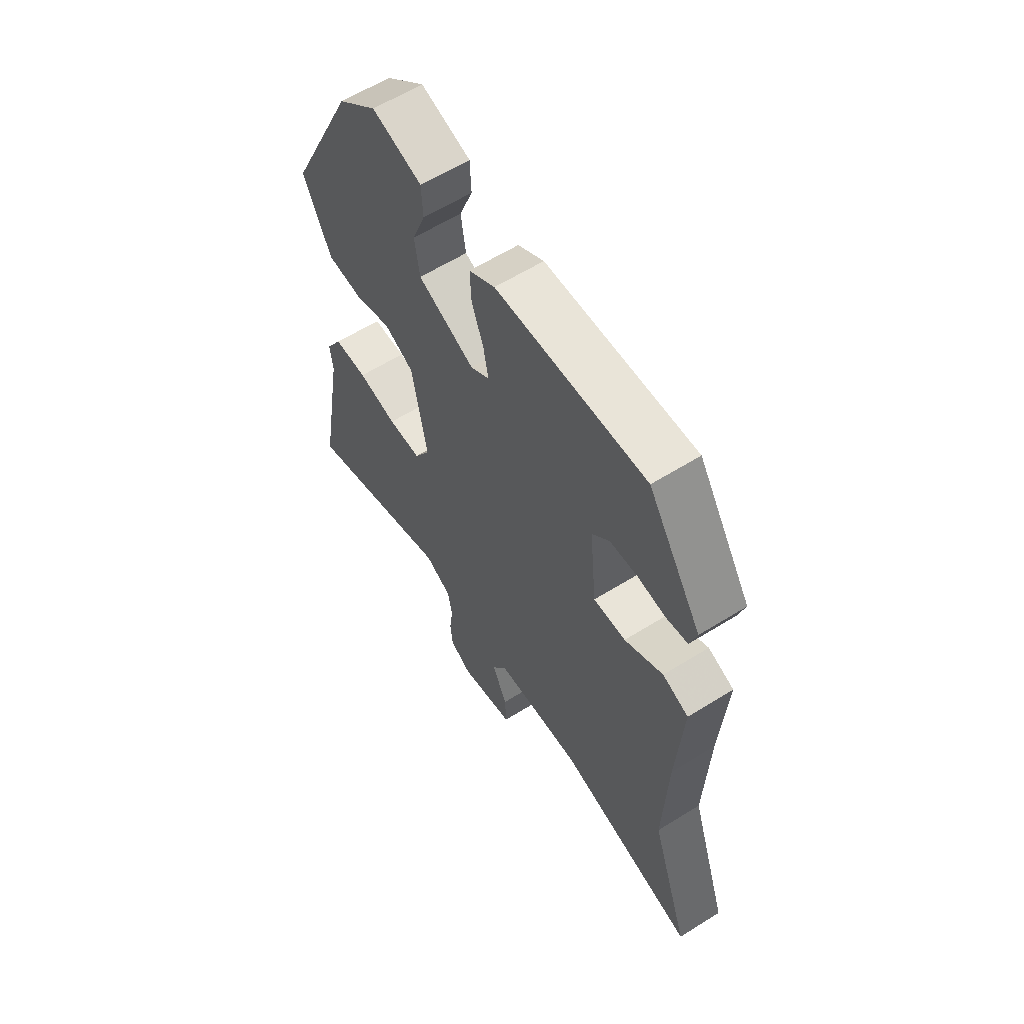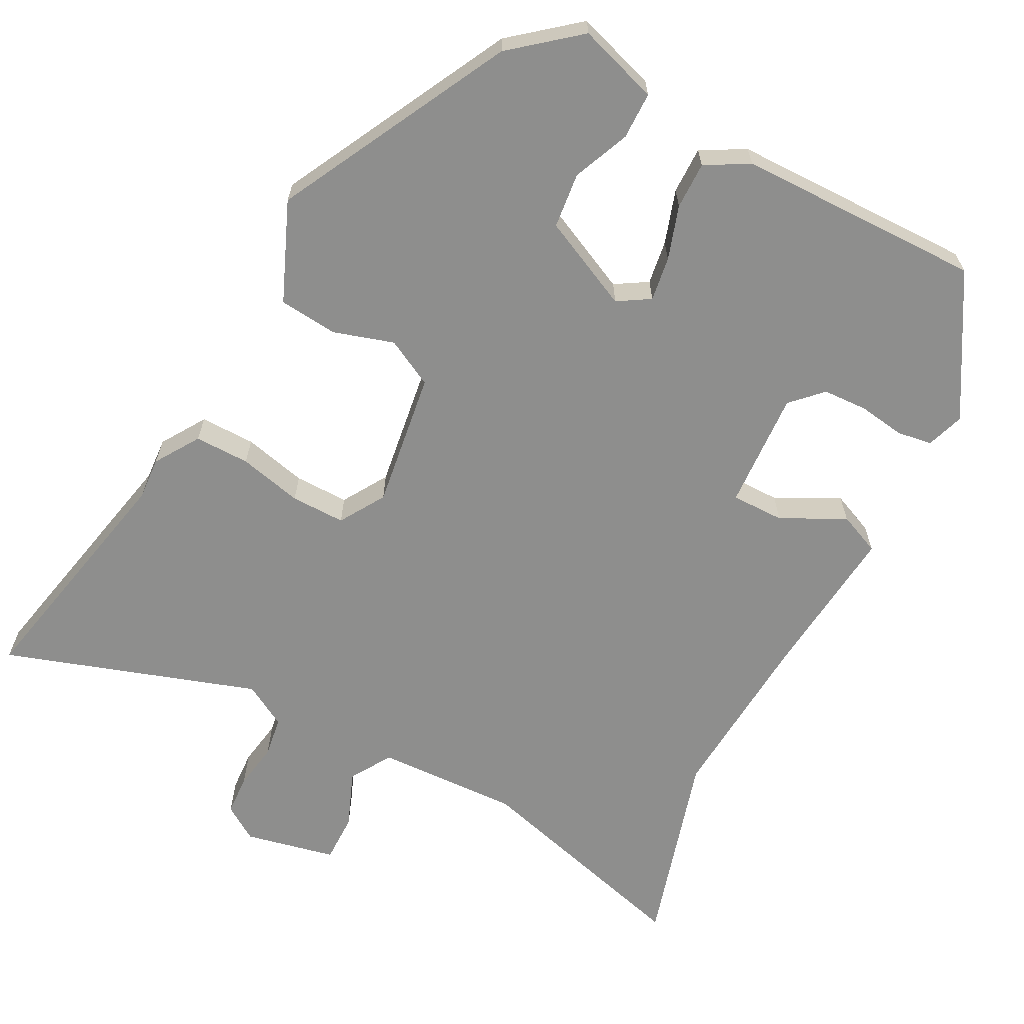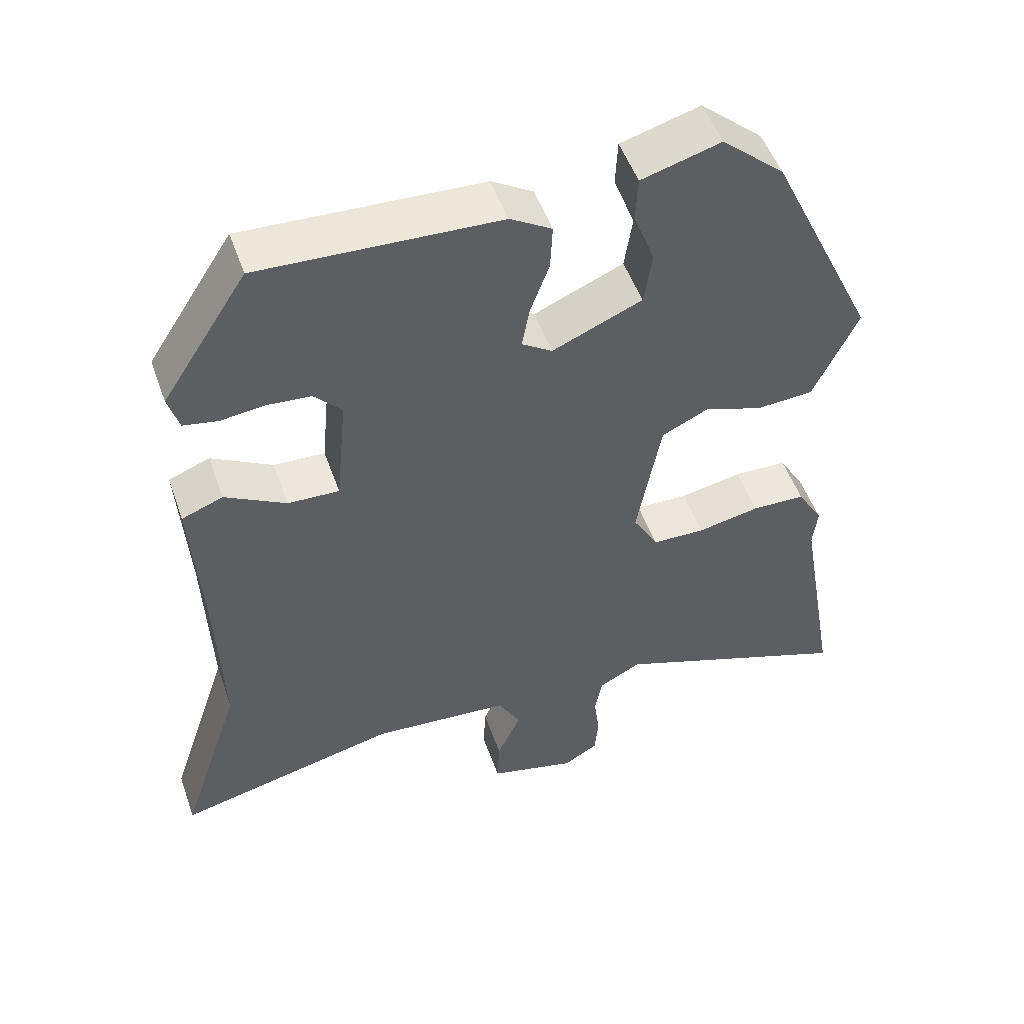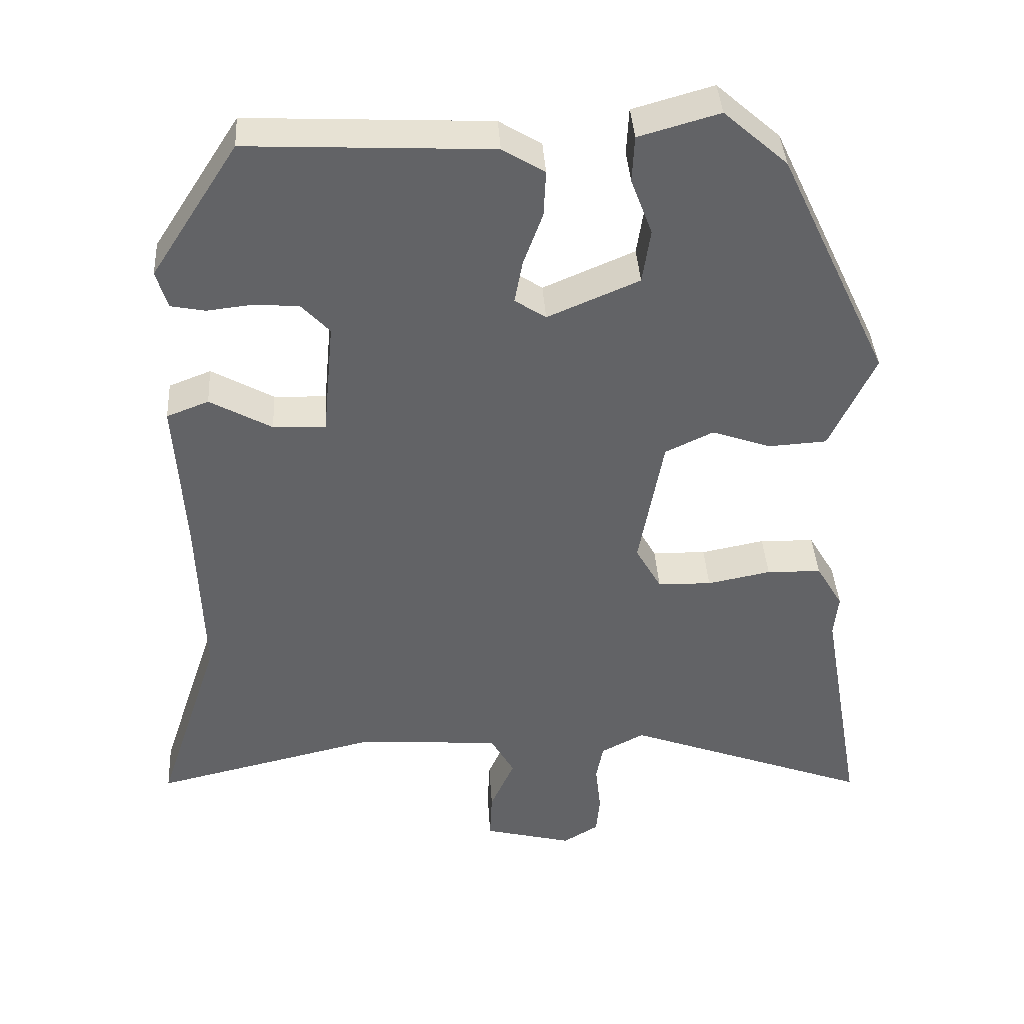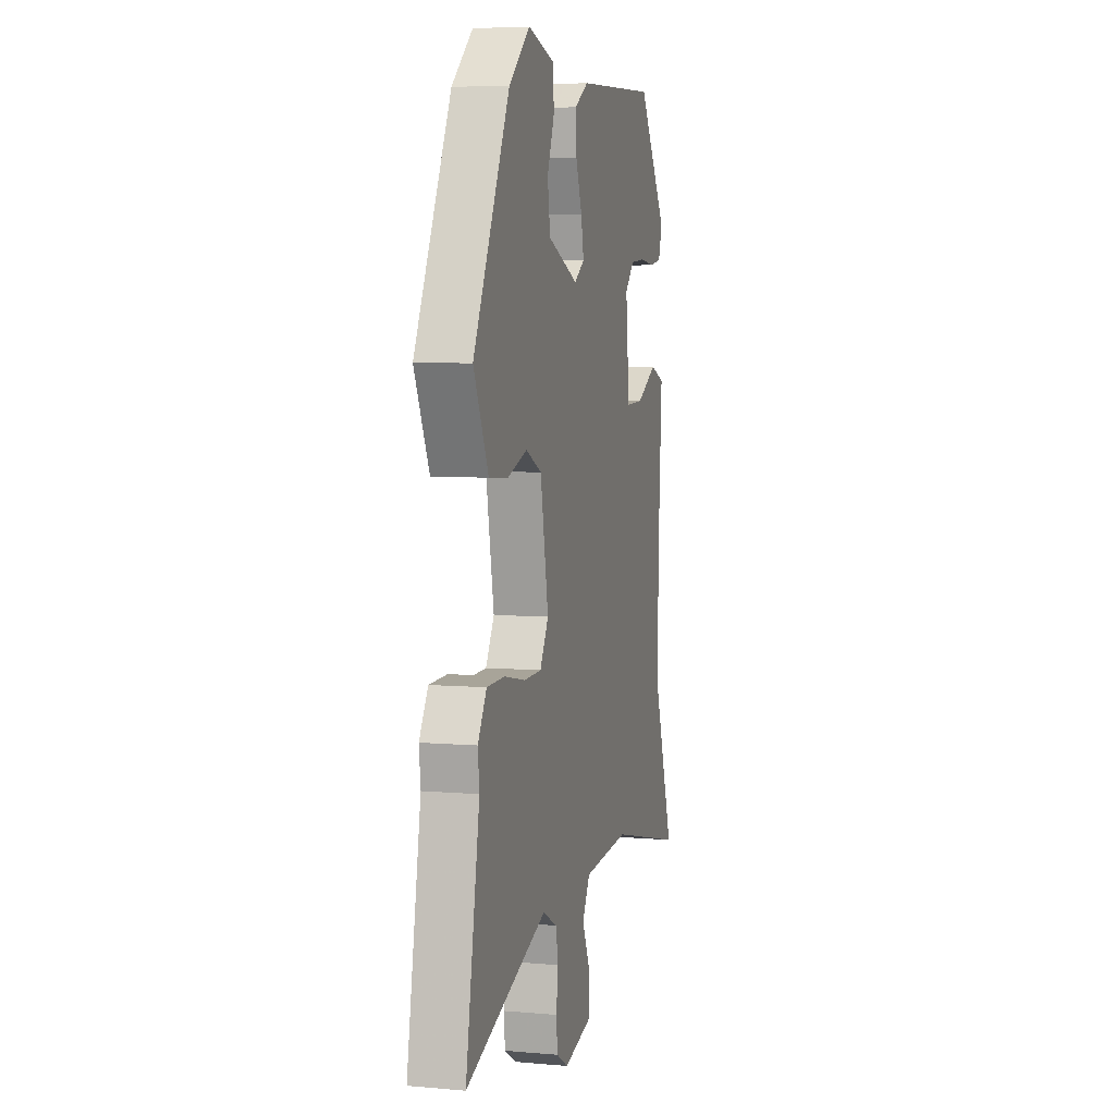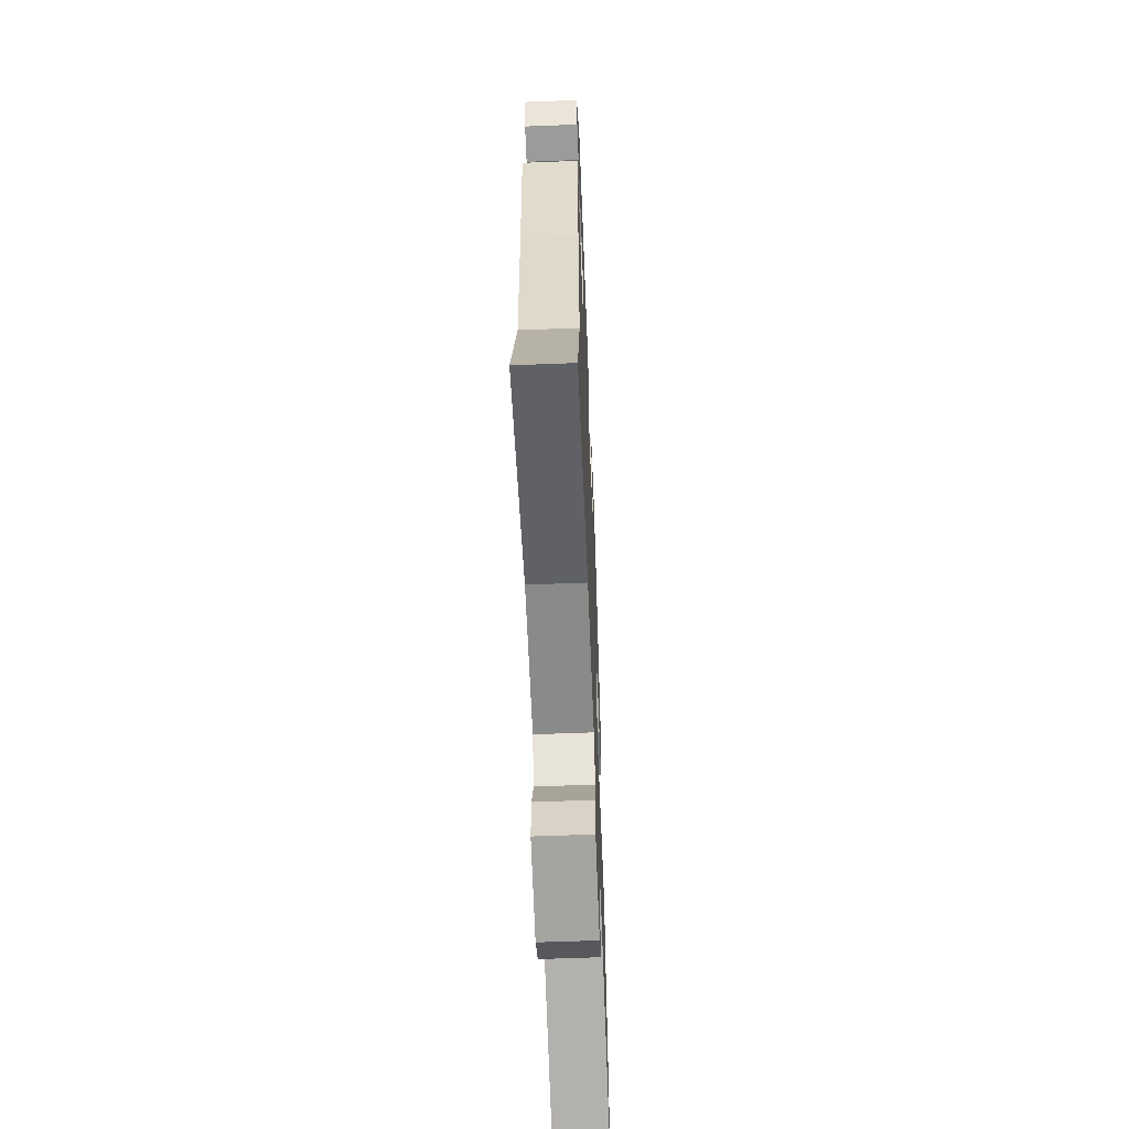
<metadata>
{"format":"obj","ext":"obj","renderer":"f3d","projection":"perspective","resolution":1024,"background":"white","views":[{"elev":61.3,"azim":57.6,"up":"+Z"},{"elev":-64.9,"azim":-29.7,"up":"+Y"},{"elev":51.3,"azim":160.8,"up":"+Z"},{"elev":39.4,"azim":176.5,"up":"+Z"},{"elev":5.7,"azim":-75.1,"up":"+Z"},{"elev":-58.9,"azim":92.3,"up":"+Z"}]}
</metadata>
<code>
v 0.348 0.07 0.509
v 0.466 0.07 0.326
v 0.451 0.07 0.275
v 0.404 0.07 0.266
v 0.342 0.07 0.273
v 0.282 0.07 0.268
v 0.244 0.07 0.227
v 0.259 0.07 0.069
v 0.33 0.07 0.072
v 0.414 0.07 0.119
v 0.471 0.07 0.097
v 0.458 0.07 -0.112
v 0.45 0.07 -0.348
v 0.536 0.07 -0.608
v 0.228 0.07 -0.536
v 0.036 0.07 -0.551
v 0.004 0.07 -0.608
v 0.037 0.07 -0.682
v 0.04 0.07 -0.748
v -0.081 0.07 -0.779
v -0.129 0.07 -0.75
v -0.134 0.07 -0.696
v -0.126 0.07 -0.633
v -0.136 0.07 -0.579
v -0.195 0.07 -0.548
v -0.53 0.07 -0.673
v -0.473 0.07 -0.345
v -0.479 0.07 -0.288
v -0.443 0.07 -0.227
v -0.369 0.07 -0.225
v -0.283 0.07 -0.242
v -0.21 0.07 -0.24
v -0.175 0.07 -0.178
v -0.208 0.07 0.004
v -0.273 0.07 0.035
v -0.353 0.07 0.007
v -0.432 0.07 0.012
v -0.493 0.07 0.143
v -0.344 0.07 0.459
v -0.258 0.07 0.535
v -0.149 0.07 0.504
v -0.146 0.07 0.441
v -0.175 0.07 0.364
v -0.164 0.07 0.29
v -0.04 0.07 0.237
v 0.002 0.07 0.265
v -0.009 0.07 0.324
v -0.035 0.07 0.395
v -0.038 0.07 0.458
v 0.019 0.07 0.493
v 0.348 0 0.509
v 0.466 0 0.326
v 0.451 0 0.275
v 0.404 0 0.266
v 0.342 0 0.273
v 0.282 0 0.268
v 0.244 0 0.227
v 0.259 0 0.069
v 0.33 0 0.072
v 0.414 0 0.119
v 0.471 0 0.097
v 0.458 0 -0.112
v 0.45 0 -0.348
v 0.536 0 -0.608
v 0.228 0 -0.536
v 0.036 0 -0.551
v 0.004 0 -0.608
v 0.037 0 -0.682
v 0.04 0 -0.748
v -0.081 0 -0.779
v -0.129 0 -0.75
v -0.134 0 -0.696
v -0.126 0 -0.633
v -0.136 0 -0.579
v -0.195 0 -0.548
v -0.53 0 -0.673
v -0.473 0 -0.345
v -0.479 0 -0.288
v -0.443 0 -0.227
v -0.369 0 -0.225
v -0.283 0 -0.242
v -0.21 0 -0.24
v -0.175 0 -0.178
v -0.208 0 0.004
v -0.273 0 0.035
v -0.353 0 0.007
v -0.432 0 0.012
v -0.493 0 0.143
v -0.344 0 0.459
v -0.258 0 0.535
v -0.149 0 0.504
v -0.146 0 0.441
v -0.175 0 0.364
v -0.164 0 0.29
v -0.04 0 0.237
v 0.002 0 0.265
v -0.009 0 0.324
v -0.035 0 0.395
v -0.038 0 0.458
v 0.019 0 0.493
f 3 4 5
f 2 3 5
f 1 2 5
f 50 1 5
f 49 50 5
f 48 49 5
f 47 48 5
f 46 47 5 6
f 45 46 6 7
f 41 42 43
f 40 41 43
f 39 40 43
f 38 39 43
f 37 38 43
f 36 37 43
f 35 36 43 44
f 34 35 44 45
f 29 30 31
f 28 29 31
f 27 28 31
f 27 31 32
f 26 27 32
f 25 26 32
f 24 25 32 33
f 21 22 23
f 20 21 23
f 19 20 23
f 18 19 23
f 17 18 23
f 23 24 33
f 17 23 33
f 16 17 33
f 13 14 15
f 33 34 45
f 16 33 45
f 15 16 45
f 13 15 45
f 12 13 45
f 45 7 8
f 12 45 8
f 9 10 11 12
f 8 9 12
f 55 54 53
f 55 53 52
f 55 52 51
f 55 51 100
f 55 100 99
f 55 99 98
f 55 98 97
f 56 55 97 96
f 57 56 96 95
f 93 92 91
f 93 91 90
f 93 90 89
f 93 89 88
f 93 88 87
f 93 87 86
f 94 93 86 85
f 95 94 85 84
f 81 80 79
f 81 79 78
f 81 78 77
f 82 81 77
f 82 77 76
f 82 76 75
f 83 82 75 74
f 73 72 71
f 73 71 70
f 73 70 69
f 73 69 68
f 73 68 67
f 83 74 73
f 83 73 67
f 83 67 66
f 65 64 63
f 95 84 83
f 95 83 66
f 95 66 65
f 95 65 63
f 95 63 62
f 58 57 95
f 58 95 62
f 62 61 60 59
f 62 59 58
f 1 51 52 2
f 2 52 53 3
f 3 53 54 4
f 4 54 55 5
f 5 55 56 6
f 6 56 57 7
f 7 57 58 8
f 8 58 59 9
f 9 59 60 10
f 10 60 61 11
f 11 61 62 12
f 12 62 63 13
f 13 63 64 14
f 14 64 65 15
f 15 65 66 16
f 16 66 67 17
f 17 67 68 18
f 18 68 69 19
f 19 69 70 20
f 20 70 71 21
f 21 71 72 22
f 22 72 73 23
f 23 73 74 24
f 24 74 75 25
f 25 75 76 26
f 26 76 77 27
f 27 77 78 28
f 28 78 79 29
f 29 79 80 30
f 30 80 81 31
f 31 81 82 32
f 32 82 83 33
f 33 83 84 34
f 34 84 85 35
f 35 85 86 36
f 36 86 87 37
f 37 87 88 38
f 38 88 89 39
f 39 89 90 40
f 40 90 91 41
f 41 91 92 42
f 42 92 93 43
f 43 93 94 44
f 44 94 95 45
f 45 95 96 46
f 46 96 97 47
f 47 97 98 48
f 48 98 99 49
f 49 99 100 50
f 50 100 51 1

</code>
